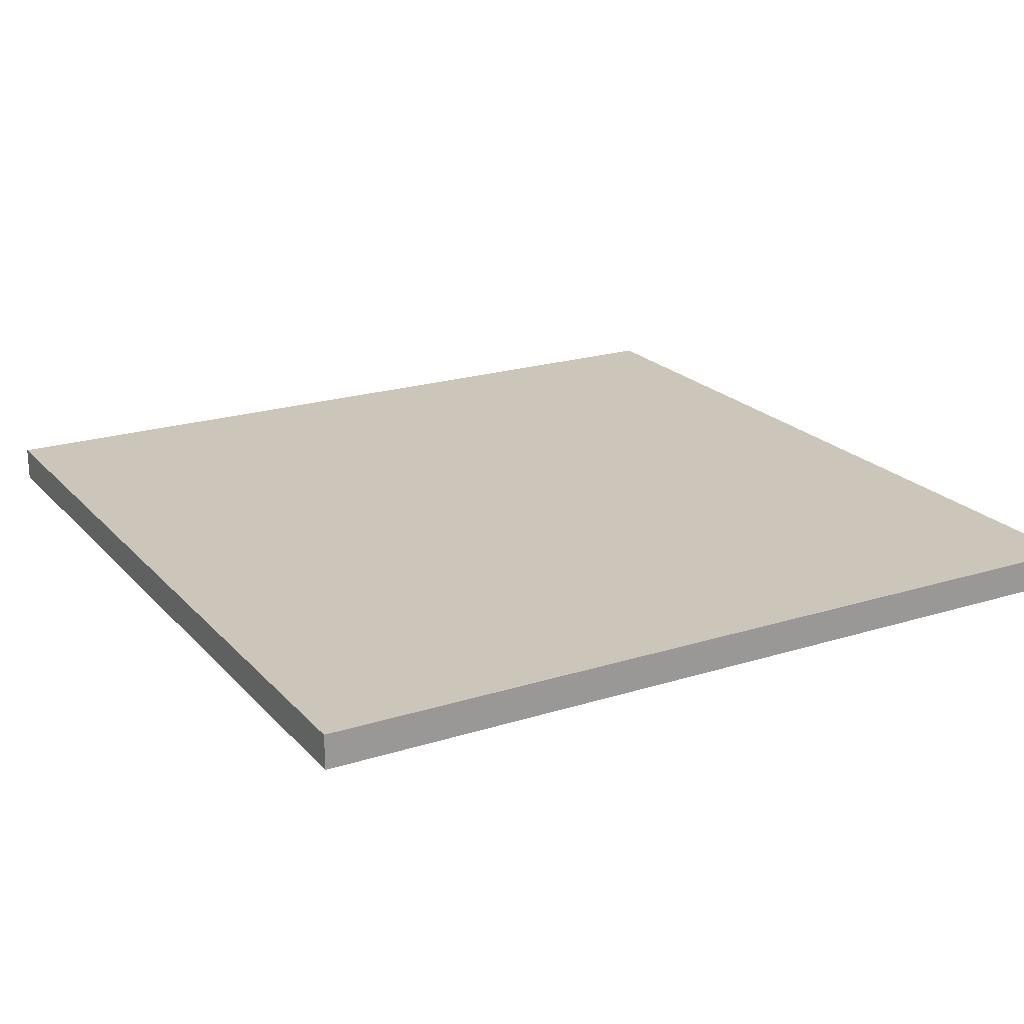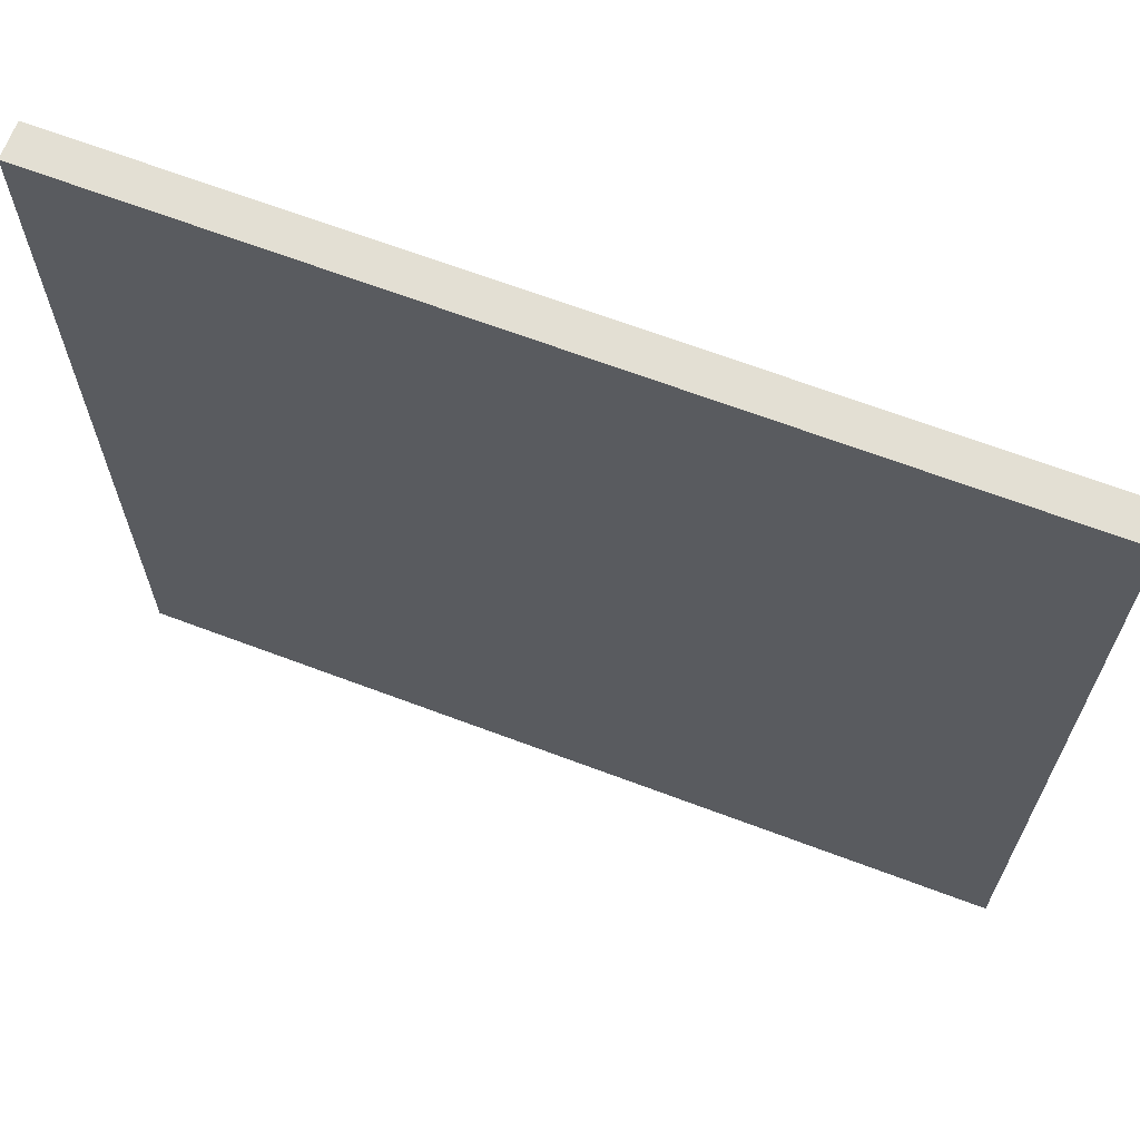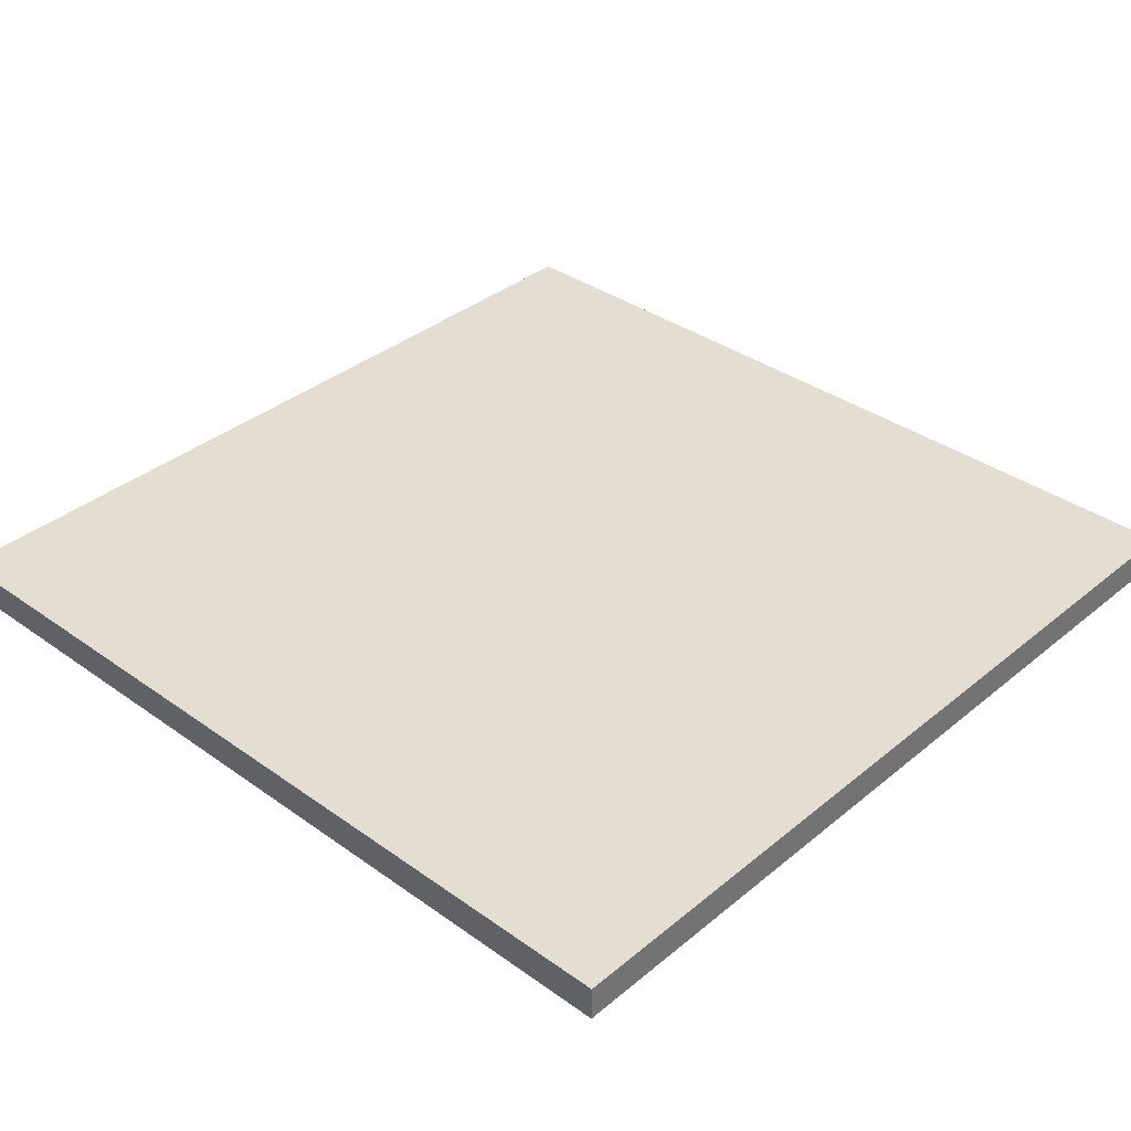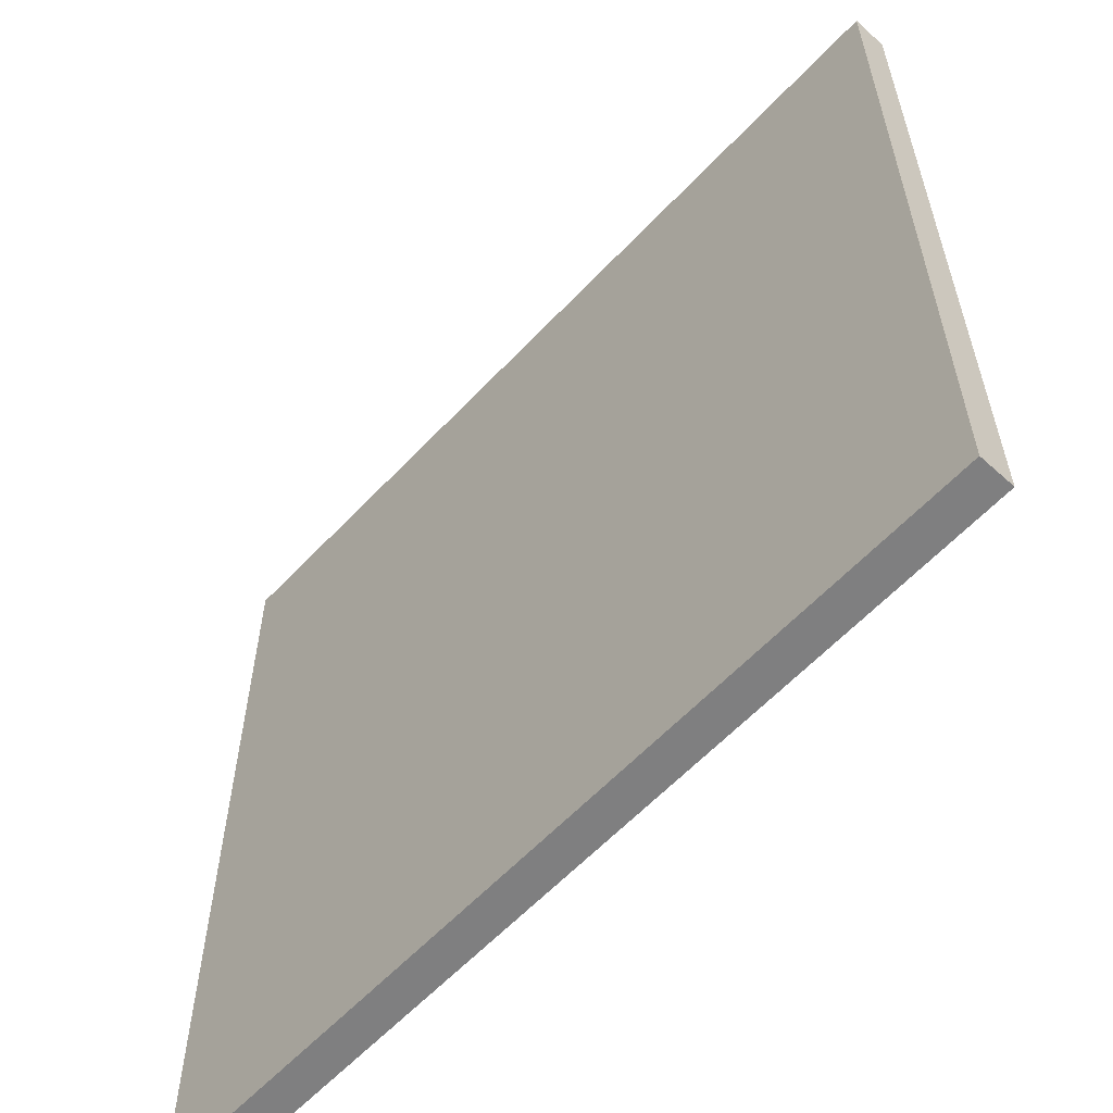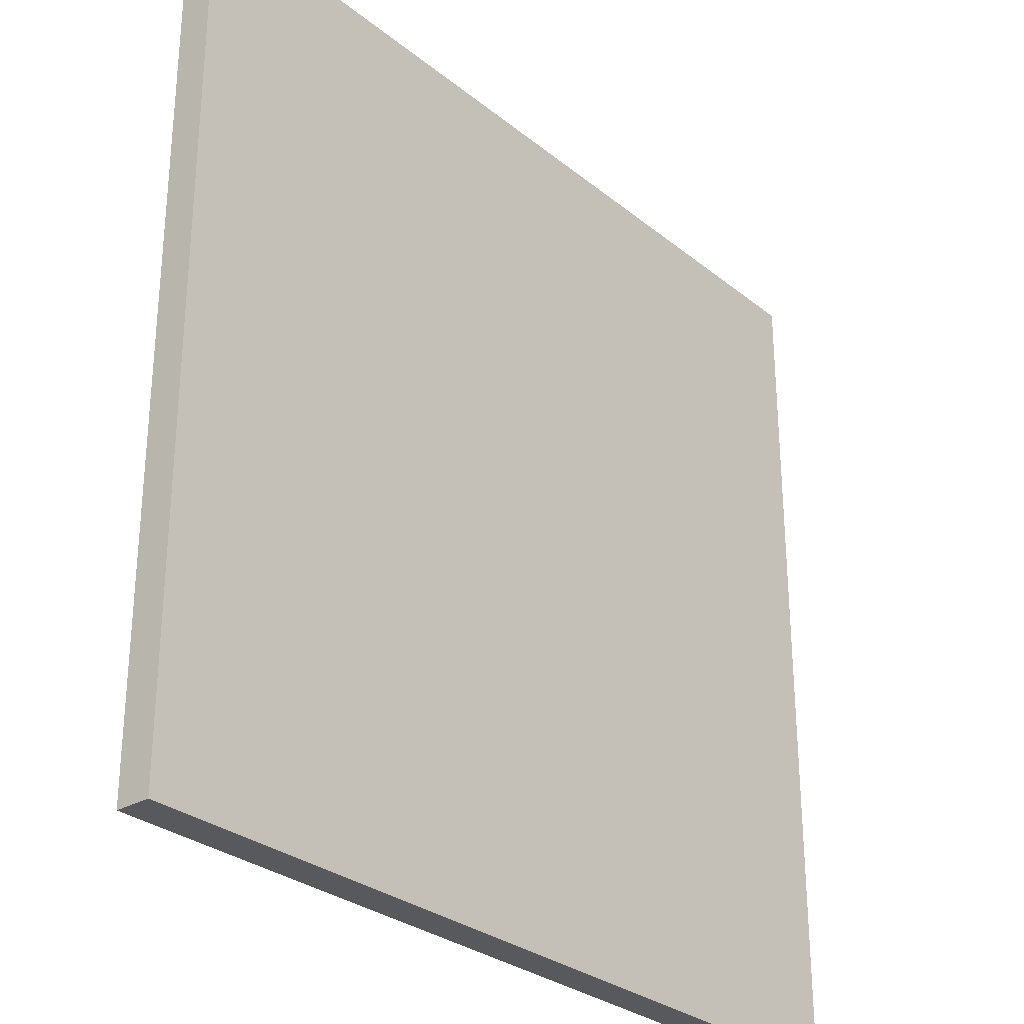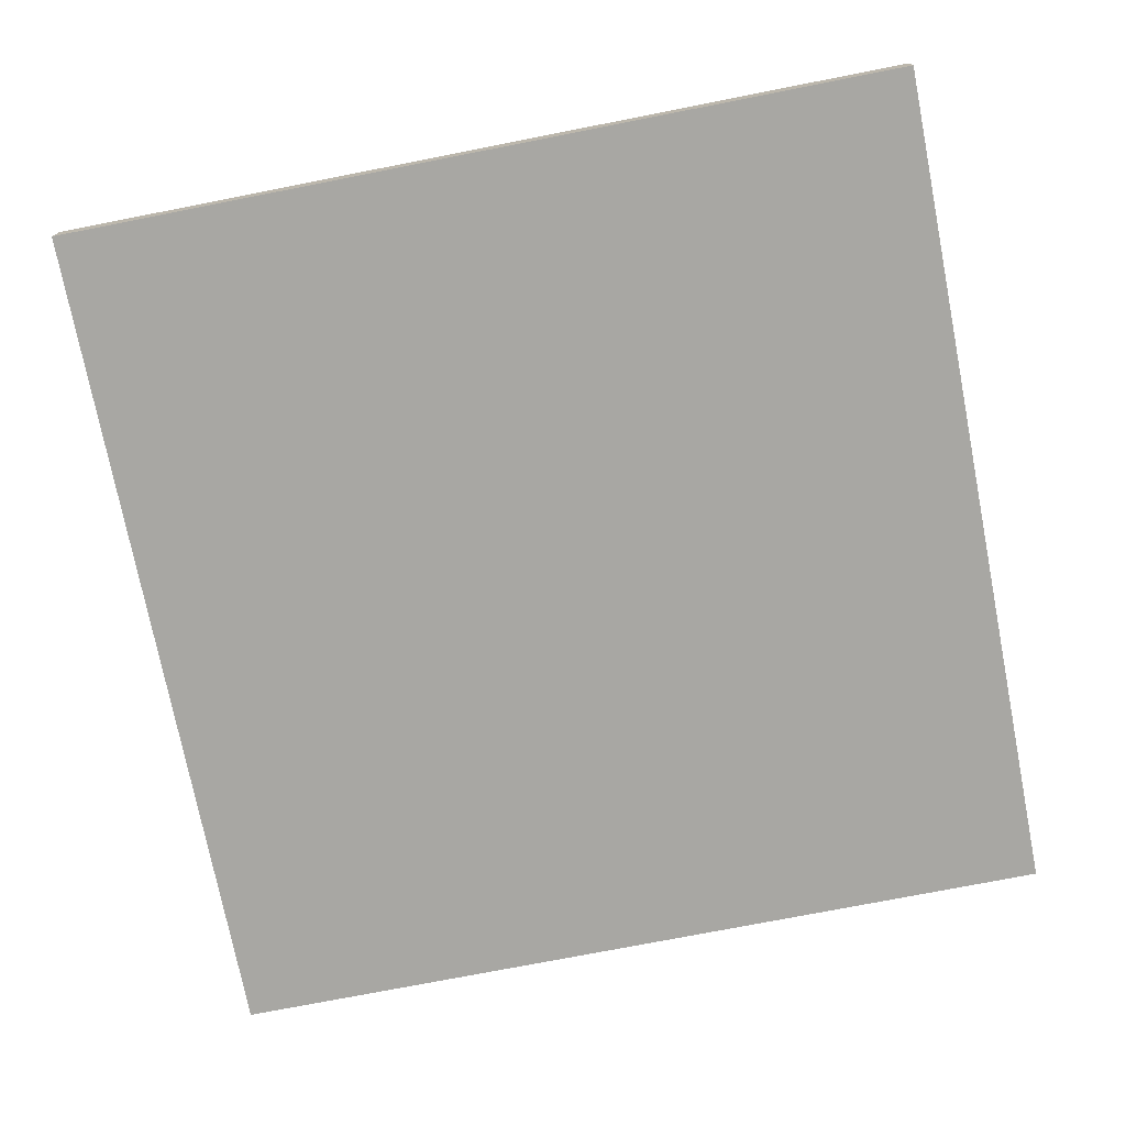
<metadata>
{"format":"obj","ext":"obj","renderer":"f3d","projection":"perspective","resolution":1024,"background":"white","views":[{"elev":21.0,"azim":-29.4,"up":"+Y"},{"elev":67.0,"azim":-159.3,"up":"+Z"},{"elev":36.0,"azim":43.0,"up":"+Y"},{"elev":-59.8,"azim":47.2,"up":"+Z"},{"elev":-29.3,"azim":130.4,"up":"+Z"},{"elev":-74.5,"azim":11.1,"up":"+Y"}]}
</metadata>
<code>
v  -24.66 0 25.34
v  -24.66 0 -24.66
v  25.34 0 -24.66
v  25.34 0 25.34
v  -24.66 2 25.34
v  25.34 2 25.34
v  25.34 2 -24.66
v  -24.66 2 -24.66
o Box001
g Box001
f 1 2 3
f 3 4 1
f 5 6 7
f 7 8 5
f 1 4 6
f 6 5 1
f 4 3 7
f 7 6 4
f 3 2 8
f 8 7 3
f 2 1 5
f 5 8 2

</code>
